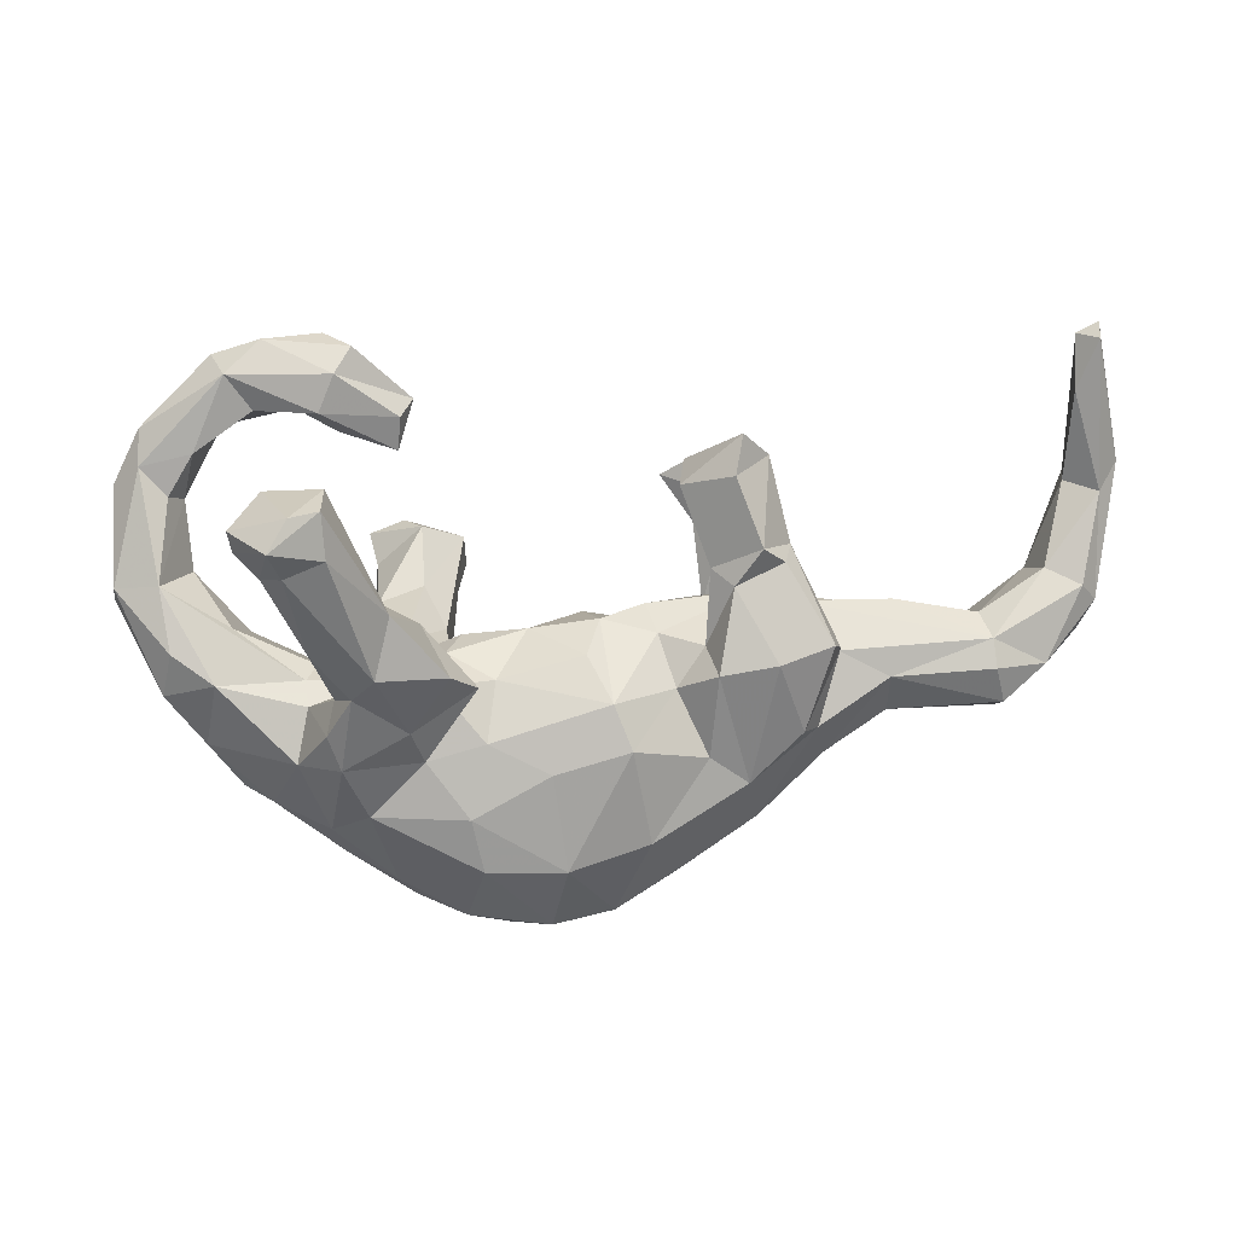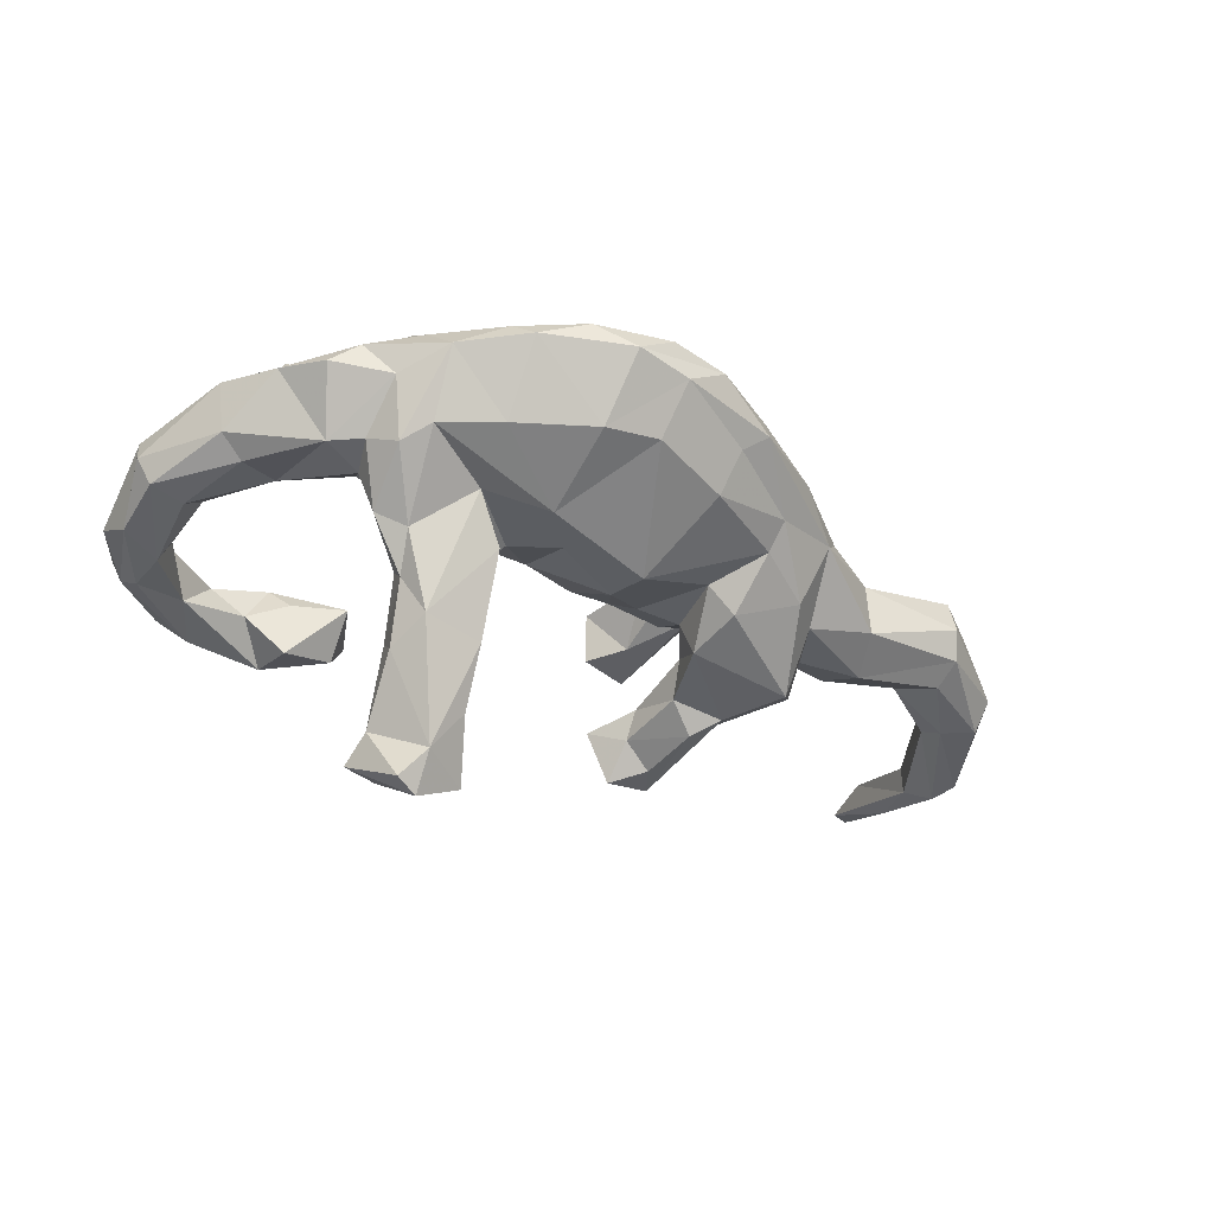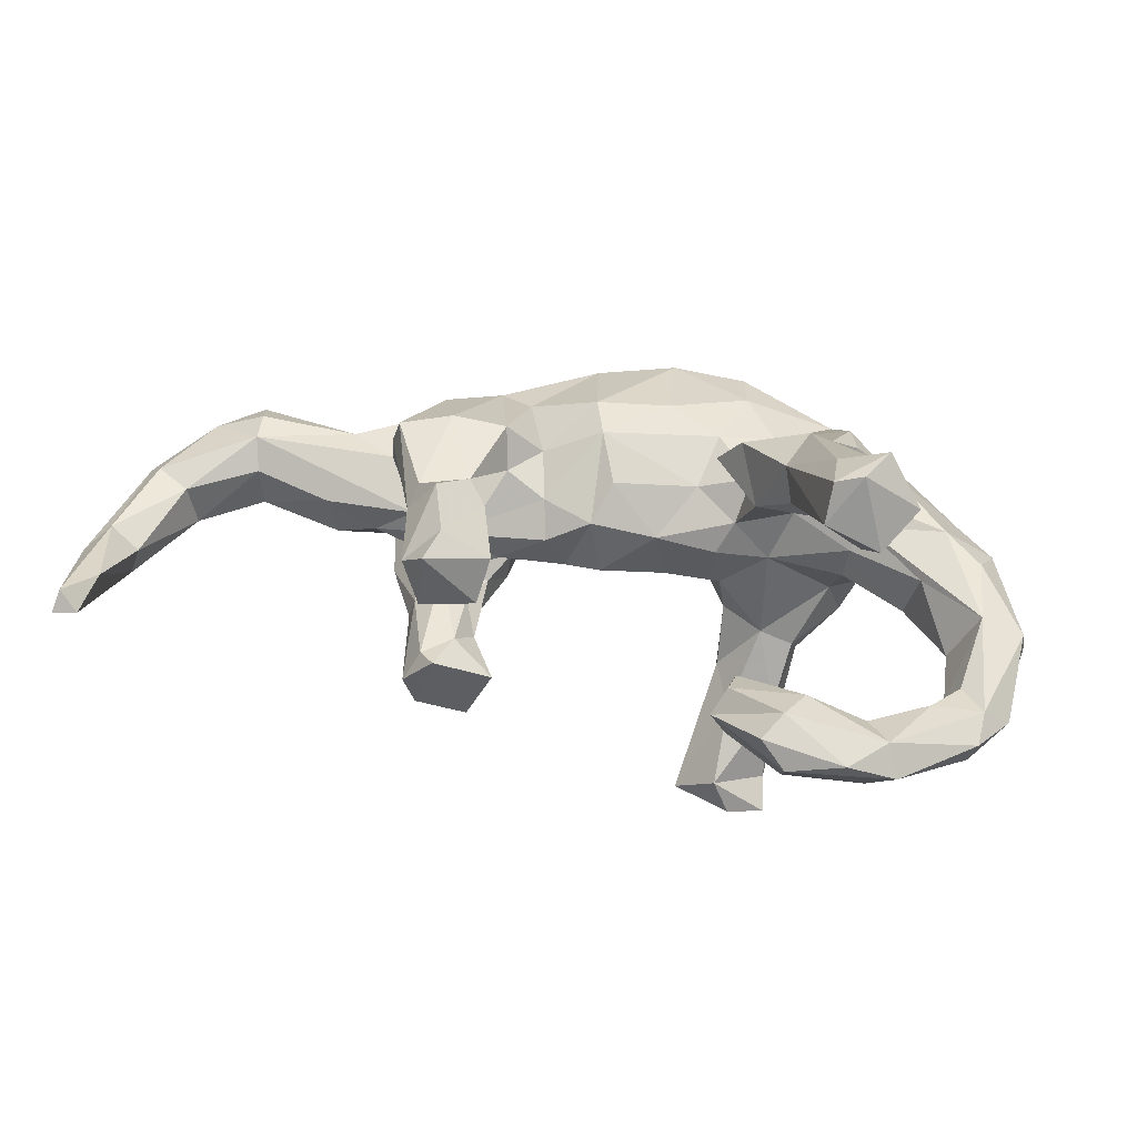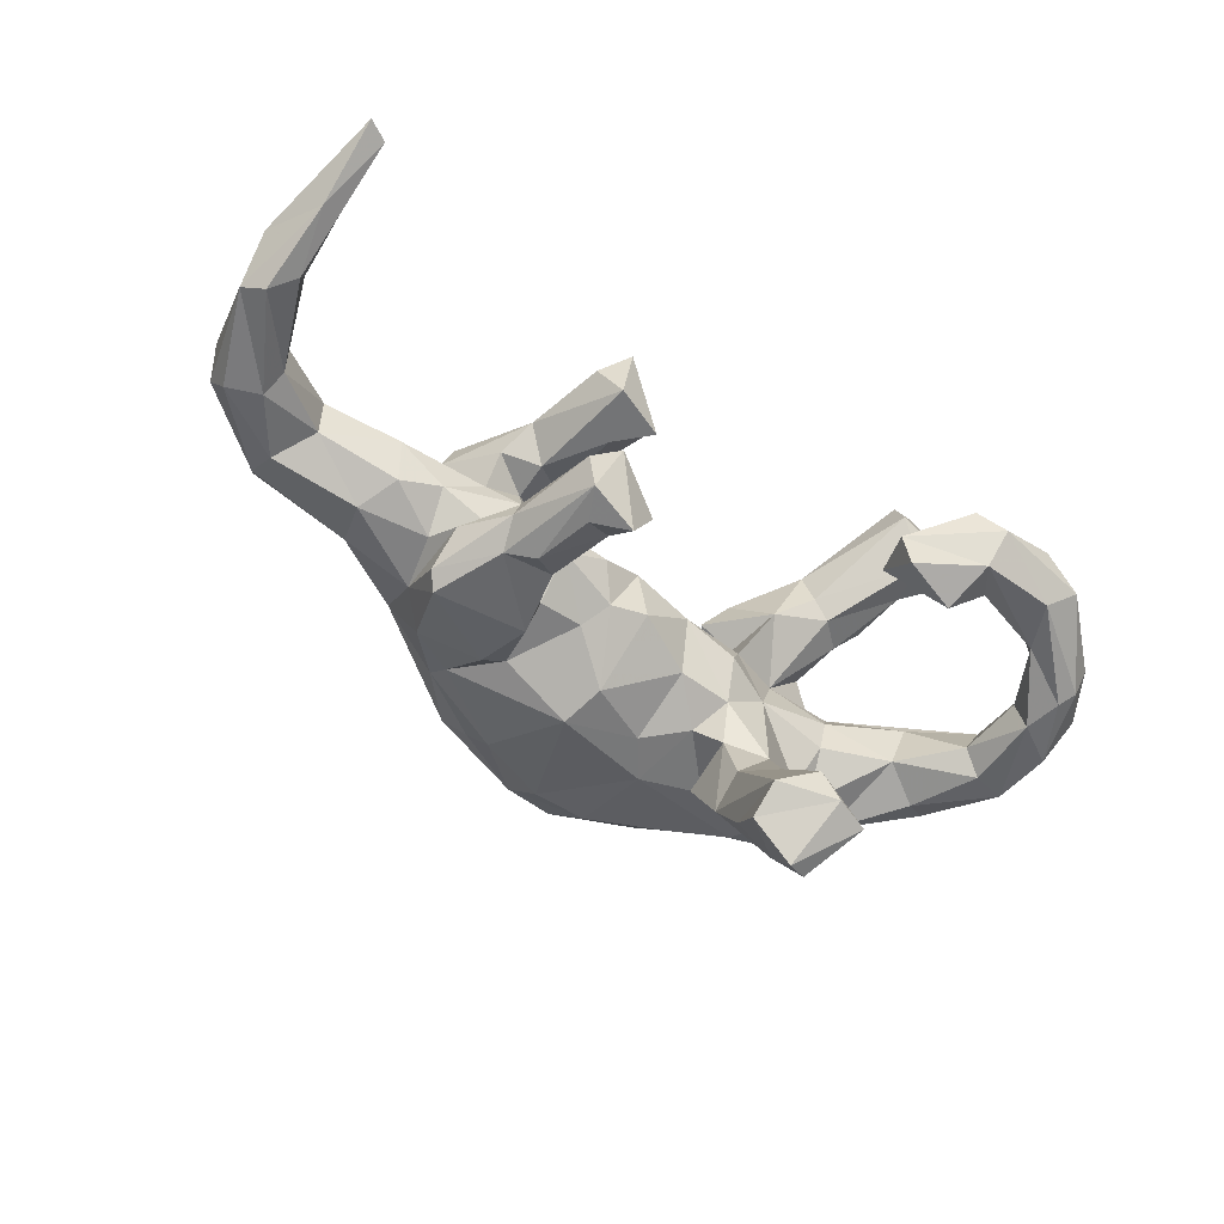
<metadata>
{"format":"obj","ext":"obj","renderer":"f3d","projection":"perspective","resolution":1024,"background":"white","views":[{"elev":6.3,"azim":-6.7,"up":"+Y"},{"elev":-42.2,"azim":-26.5,"up":"+Z"},{"elev":39.9,"azim":-165.2,"up":"+Z"},{"elev":-54.0,"azim":146.3,"up":"+Z"}]}
</metadata>
<code>
v 0.2805 0.1144 -0.1775
v 0.272 0.2563 -0.0799
v 0.392 -0.002569 0.1265
v 0.3069 0.1232 0.1496
v 0.3884 -0.1683 0.0305
v 0.3373 0.04939 -0.04659
v 0.4744 -0.05141 0.08758
v -0.4988 0.415 -0.009372
v -0.3074 -0.05496 0.2199
v -0.152 -0.1276 -0.1675
v 0.3828 0.05202 -0.1029
v -0.2548 0.06525 0.2506
v 0.2361 0.08239 -0.1443
v -0.3391 0.1461 0.3385
v -0.1707 -0.009266 0.06569
v 0.1231 0.05362 0.0188
v 0.1259 -0.0122 -0.07739
v 0.6463 -0.09191 0.07702
v -0.3983 0.1331 0.2247
v 0.2335 0.07876 0.08907
v -0.5621 0.2119 0.000863
v -0.01684 -0.4139 0.05073
v 0.1361 -0.3288 -0.02026
v 0.2654 -0.2015 0.1
v -0.363 -0.09977 -0.0856
v 0.3897 -0.002519 -0.1498
v 0.3198 0.1464 0.114
v -0.2686 0.07681 0.1907
v -0.2312 0.3259 0.02678
v 0.7676 0.03883 -0.0474
v -0.09452 -0.1842 -0.1206
v -0.257 0.07716 -0.3914
v -0.1833 0.01658 -0.4362
v -0.2816 -0.2382 0.1072
v 0.3392 -0.1232 0.1321
v -0.4629 0.1553 0.2747
v 0.4108 0.051 -0.01789
v -0.3651 0.01179 0.2543
v 0.287 0.07086 0.01259
v 0.2254 0.03905 -0.09934
v -0.3826 -0.162 0.1037
v -0.3922 0.2079 0.2312
v -0.299 0.06734 0.165
v -0.1542 -0.009945 -0.236
v -0.4257 -0.1324 -0.07876
v 0.1734 -0.3457 0.00812
v 0.1757 -0.331 0.05025
v -0.3295 0.4028 -0.05414
v -0.1117 0.072 -0.4471
v -0.2125 -0.3696 0.01712
v -0.3448 0.02387 0.1725
v 0.613 0.03793 0.0503
v -0.3805 0.3377 -0.01436
v -0.4161 0.1587 0.3753
v -0.3773 -0.1606 -0.07752
v 0.2542 -0.2434 -0.03643
v -0.3254 0.3878 0.05511
v -0.4243 0.2344 0.2515
v 0.7977 0.2135 0.03424
v 0.204 0.1129 0.1182
v -0.05938 -0.01087 -0.06213
v 0.7967 0.05249 0.02706
v -0.2033 -0.1566 0.1307
v -0.5296 0.1014 -0.03832
v 0.1744 0.2651 0.05094
v 0.7593 0.2431 -0.03031
v 0.1571 -0.06033 0.1067
v -0.2125 -0.2777 -0.07781
v 0.7938 0.2136 -0.05294
v -0.3475 0.3316 0.04507
v 0.09763 0.02625 -0.04773
v -0.34 0.4458 -0.004757
v 0.3666 -0.1218 0.09393
v -0.4492 0.01337 -0.03827
v -0.3683 -0.2409 -0.01741
v -0.3152 0.3201 -0.07804
v -0.05021 0.02079 0.03419
v -0.3189 0.3047 0.006541
v 0.283 0.1174 0.06123
v 0.23 0.2112 -0.07948
v 0.7486 0.229 0.006714
v 0.2106 0.1908 -0.1555
v -0.1197 -0.3205 0.1166
v -0.2219 -0.01588 -0.1556
v -0.1451 0.01105 0.016
v -0.6432 0.06499 -0.03218
v 0.4803 -0.1066 0.03428
v -0.1869 0.05422 -0.2734
v -0.000401 -0.3359 -0.06891
v -0.2245 -0.02333 -0.005141
v 0.372 -0.0252 -0.169
v 0.1892 -0.1218 -0.09261
v -0.5118 -0.1427 0.01955
v -0.3972 0.1215 0.3285
v 0.2235 0.2131 0.05561
v -0.04973 -0.1197 -0.1167
v 0.4799 0.04044 -0.04532
v 0.3969 -0.01208 0.08504
v -0.5597 -0.007573 0.0632
v 0.3412 0.09284 0.08243
v -0.1399 -0.3978 0.04332
v -0.2256 -0.11 0.1719
v -0.4691 0.1847 0.3022
v -0.1401 -1.3e-05 -0.3719
v 0.3984 -0.006241 -0.07107
v 0.3796 -0.09367 -0.08156
v 0.4921 -0.09417 -0.04644
v 0.3225 0.128 -0.0901
v 0.6112 0.03072 -0.01854
v -0.3528 -0.02784 0.03284
v -0.1292 -0.04843 0.1572
v -0.1165 -0.1317 0.1376
v 0.05256 0.03597 0.05376
v 0.7486 0.3626 0.06392
v -0.3666 -0.08026 0.09648
v -0.4177 -0.2265 0.03285
v -0.201 -0.165 -0.1025
v -0.3208 -0.1622 0.1651
v -0.1831 0.05897 -0.4917
v 0.2442 0.2806 -0.07429
v -0.5723 -0.07124 0.02968
v -0.5545 -0.04889 -0.04231
v 0.2123 0.1633 -0.1141
v 0.2341 0.08869 0.1472
v 0.7113 -0.03664 0.07019
v -0.5404 0.2076 -0.03394
v -0.2879 -0.116 -0.1729
v 0.7143 0.1016 0.0409
v -0.4397 0.3353 0.01808
v 0.1993 0.000316 0.1048
v -0.1493 -0.01673 -0.06553
v -0.514 -0.02729 -0.06468
v -0.5892 0.2928 -0.06354
v 0.1626 0.234 -0.1274
v 0.2041 0.2446 -0.204
v -0.4273 0.1189 0.2817
v 0.7026 0.0961 -0.02721
v 0.489 0.05694 0.02811
v -0.2107 0.3515 -0.009623
v 0.2435 0.3055 0.1571
v 0.7767 0.4386 0.09082
v 0.2044 -0.1604 0.1166
v -0.3367 -0.1023 -0.1529
v -0.3413 -0.1119 0.1711
v -0.4602 -0.2071 -0.001471
v 0.05291 -0.06899 -0.125
v -0.1856 -0.04992 0.1263
v 0.3335 0.1294 -0.1258
v -0.1394 -0.2408 0.1367
v 0.2985 0.2739 -0.1277
v 0.2316 0.2462 0.1688
v 0.7502 0.4458 0.05594
v 0.2005 0.0583 -0.02854
v -0.218 0.04298 -0.4793
v -0.2328 0.3418 -0.04969
v 0.06161 -0.07545 0.1526
v -0.6028 0.31 -0.01506
v 0.8234 0.1869 -0.037
v -0.3352 -0.2638 0.05743
v -0.2759 -0.02568 0.2502
v -0.5616 0.08263 -0.07322
v -0.1867 0.1408 -0.3649
v 0.7696 0.0762 0.0532
v 0.2133 -0.02665 -0.1438
v -0.02456 -0.1765 0.1498
v 0.3755 0.005461 0.1697
v 0.1344 0.01589 0.07086
v 0.7146 0.06142 -0.05179
v -0.1012 -0.04552 0.09736
v -0.6404 0.23 -0.03364
v -0.4726 0.0266 0.04043
v 0.7787 0.008204 -0.00163
v -0.6399 0.08269 0.01395
v 0.2405 0.1089 -0.08268
v -0.0872 -0.3303 -0.07805
v -0.2685 0.1252 -0.424
v 0.2824 0.2648 -0.1786
v -0.2753 -0.06438 -0.2205
v -0.3696 -0.04557 0.07062
v 0.1209 -0.2844 -0.08041
v -0.2578 -0.04421 0.07675
v -0.2997 0.4273 0.03347
v 0.3426 0.056 0.03251
v 0.07209 -0.138 -0.1426
v -0.3886 0.2053 0.3605
v -0.2581 0.02879 -0.27
v 0.08854 -0.1435 0.1594
v -0.6172 0.06981 -0.0696
v 0.1214 -0.2851 0.1145
v -0.3419 -0.2011 -0.1038
v -0.3444 -0.03498 -0.02561
v 0.8288 0.2578 0.01362
v -0.2643 -0.01355 -0.3091
v -0.5257 0.2742 0.01487
v -0.5703 0.2699 -0.07942
v -0.603 0.2557 0.002384
v 0.2916 0.07567 -0.06122
v 0.7827 0.4628 0.06277
v 0.07527 -0.3948 0.04644
v 0.2884 -0.2619 0.03184
v -0.3301 -0.06089 0.1648
v 0.512 -0.01805 -0.07201
v 0.2822 0.05459 0.05896
v -0.1189 -0.07108 -0.1001
v 0.6489 -0.1048 0.0136
v -0.4505 0.3933 -0.05106
v -0.1712 -0.02687 0.2116
v 0.6248 0.004123 0.09404
v -0.5579 0.2086 -0.07826
v -0.4856 0.3129 -0.04412
v -0.3203 -0.07855 -0.0912
v 0.6539 -0.02863 -0.0473
v 0.2105 -0.03702 0.1636
v -0.2383 -0.07696 -0.2821
v -0.1542 -0.04071 -0.1366
v -0.5749 0.0877 0.04002
v -0.3455 0.2135 0.3491
v 0.2943 -0.02109 0.1805
v 0.3626 -0.1922 -0.001254
v 0.783 0.3422 0.001092
v 0.2582 0.2114 -0.1855
v -0.2097 0.04171 0.1457
v 0.03677 0.03664 -0.03874
v 0.1993 -0.01006 -0.07864
v 0.3312 -0.1484 -0.09623
v 0.01213 -0.4017 -0.000768
v -0.07457 -0.417 0.009174
v -0.623 0.1687 -0.07814
v 0.02802 -0.01036 0.1058
v 0.2353 -0.1158 -0.1305
v 0.2484 -0.2022 -0.06911
v 0.2872 0.2738 0.1185
v 0.32 0.08157 -0.1548
v -0.3816 0.04515 0.2123
v -0.2727 -0.03116 -0.1856
v 0.6288 -0.03971 0.1036
v -0.1447 -0.05763 -0.2878
v -0.497 -0.05063 0.08271
v -0.2398 -0.3413 0.04515
v -0.1172 0.1201 -0.4095
v -0.00042 -0.322 0.1222
v 0.2712 0.1437 0.172
v -0.3402 0.2387 0.2894
v 0.6609 -0.07689 -0.02576
v -0.2337 0.2773 0.008465
v 0.256 0.2976 0.05818
v 0.1592 0.2319 0.1171
v -0.2123 0.1472 -0.4185
v -0.4277 0.4369 0.01769
v -0.48 0.3874 0.03394
v -0.3043 -0.233 -0.07857
v -0.3126 -0.3069 0.009303
f 156 169 112
f 181 115 201
f 3 35 73
f 67 187 142
f 213 124 130
f 207 111 222
f 222 111 147
f 147 15 222
f 51 181 201
f 213 218 124
f 187 67 156
f 111 207 102
f 147 111 63
f 63 111 102
f 144 201 115
f 3 166 35
f 35 166 218
f 218 213 24
f 24 213 142
f 187 156 165
f 156 112 165
f 63 102 118
f 118 144 41
f 35 218 24
f 149 165 112
f 241 187 165
f 58 42 36
f 243 28 42
f 42 43 19
f 2 150 120
f 150 177 120
f 91 230 164
f 143 127 190
f 143 178 127
f 214 117 127
f 214 10 117
f 237 215 10
f 235 143 211
f 235 178 143
f 215 44 84
f 237 44 215
f 13 233 164
f 233 91 164
f 26 91 233
f 148 26 233
f 44 88 84
f 82 1 13
f 1 233 13
f 1 177 233
f 221 1 82
f 221 177 1
f 135 82 134
f 221 82 135
f 177 221 135
f 120 177 135
f 237 10 214
f 188 122 86
f 161 132 188
f 174 80 123
f 2 80 197
f 197 108 2
f 220 69 66
f 220 158 69
f 228 86 173
f 228 188 86
f 209 161 188
f 209 64 161
f 80 120 134
f 80 2 120
f 170 228 173
f 133 228 170
f 228 209 188
f 126 64 209
f 210 126 209
f 133 170 157
f 195 228 133
f 195 209 228
f 210 209 195
f 144 115 41
f 206 210 195
f 206 48 210
f 48 155 76
f 206 195 133
f 25 55 45
f 143 190 55
f 143 55 25
f 211 143 25
f 215 204 117
f 10 215 117
f 97 202 105
f 224 92 17
f 202 107 106
f 190 75 55
f 225 219 56
f 97 105 37
f 153 224 17
f 45 93 122
f 109 212 202
f 109 202 97
f 11 6 105
f 45 145 93
f 30 172 244
f 212 30 244
f 212 244 202
f 244 107 202
f 55 75 45
f 45 75 145
f 244 205 107
f 205 87 107
f 106 107 219
f 251 252 190
f 190 252 75
f 68 50 252
f 68 252 251
f 56 219 46
f 23 56 46
f 231 56 180
f 56 23 180
f 180 23 226
f 180 226 89
f 89 226 175
f 175 227 50
f 68 175 50
f 46 226 23
f 61 146 96
f 92 184 17
f 224 164 92
f 11 105 106
f 26 11 106
f 84 235 211
f 131 215 84
f 131 204 215
f 61 96 204
f 131 61 204
f 223 146 61
f 40 164 224
f 13 164 40
f 40 197 174
f 11 26 148
f 174 123 40
f 123 13 40
f 177 148 233
f 108 11 148
f 13 123 82
f 108 150 2
f 150 148 177
f 108 148 150
f 82 123 134
f 123 80 134
f 127 251 190
f 127 117 251
f 120 135 134
f 194 196 21
f 126 194 21
f 210 194 126
f 210 129 194
f 245 70 78
f 245 29 70
f 76 245 78
f 155 245 76
f 139 245 155
f 139 29 245
f 157 8 133
f 250 8 157
f 196 250 157
f 194 250 196
f 210 53 129
f 48 53 210
f 70 129 53
f 53 78 70
f 29 139 57
f 8 206 133
f 249 8 250
f 72 8 249
f 8 72 206
f 72 48 206
f 139 155 48
f 139 182 57
f 72 139 48
f 182 139 72
f 175 226 227
f 76 78 53
f 48 76 53
f 168 212 109
f 168 30 212
f 158 30 168
f 30 158 172
f 132 45 122
f 219 200 46
f 227 101 50
f 226 46 199
f 182 72 249
f 129 250 194
f 159 116 252
f 200 24 47
f 200 47 46
f 101 83 239
f 101 239 50
f 46 47 199
f 226 199 227
f 227 199 22
f 227 22 101
f 57 182 249
f 57 249 250
f 29 57 70
f 57 250 70
f 70 250 129
f 198 220 152
f 141 198 152
f 141 152 114
f 198 141 192
f 140 232 246
f 74 191 25
f 191 211 25
f 90 211 191
f 90 131 84
f 77 61 131
f 223 61 77
f 153 71 16
f 153 17 71
f 39 224 153
f 224 197 40
f 197 224 39
f 6 197 39
f 108 197 6
f 6 11 108
f 37 105 6
f 137 69 168
f 69 158 168
f 132 122 188
f 161 74 132
f 161 64 74
f 74 45 132
f 66 69 137
f 122 121 86
f 197 80 174
f 74 25 45
f 90 84 211
f 71 146 223
f 71 17 146
f 214 127 178
f 186 178 235
f 193 214 178
f 178 186 193
f 84 186 235
f 88 186 84
f 44 240 88
f 33 237 214
f 104 237 33
f 44 237 240
f 104 240 237
f 32 193 186
f 186 162 32
f 88 162 186
f 240 162 88
f 33 214 193
f 49 240 104
f 162 176 32
f 162 248 176
f 162 240 248
f 49 248 240
f 119 33 154
f 49 104 33
f 119 49 33
f 176 154 32
f 33 193 32
f 154 33 32
f 119 154 176
f 49 119 248
f 248 119 176
f 239 34 159
f 252 239 159
f 50 239 252
f 219 5 200
f 200 73 24
f 5 73 200
f 75 116 145
f 75 252 116
f 159 41 116
f 12 222 28
f 42 19 36
f 12 28 243
f 42 28 43
f 43 51 19
f 19 51 234
f 234 136 19
f 207 12 160
f 51 38 234
f 12 207 222
f 102 207 160
f 201 9 38
f 51 201 38
f 102 160 9
f 102 9 118
f 118 9 144
f 144 9 201
f 58 243 42
f 185 58 103
f 58 36 103
f 36 19 136
f 12 243 217
f 14 12 217
f 38 94 136
f 38 136 234
f 160 12 14
f 160 94 38
f 9 160 38
f 217 243 185
f 185 243 58
f 14 217 54
f 217 185 54
f 14 54 94
f 54 185 103
f 136 94 54
f 136 54 36
f 54 103 36
f 160 14 94
f 219 87 5
f 87 7 5
f 87 219 107
f 205 18 87
f 244 172 205
f 172 18 205
f 172 125 18
f 116 41 93
f 145 116 93
f 172 62 125
f 138 109 97
f 52 109 138
f 52 137 109
f 128 137 52
f 62 59 163
f 158 62 172
f 93 121 122
f 238 121 93
f 181 110 179
f 181 90 110
f 90 191 110
f 15 90 181
f 15 85 90
f 85 131 90
f 77 131 85
f 113 223 77
f 113 71 223
f 113 16 71
f 191 74 110
f 109 137 168
f 167 39 16
f 153 16 39
f 203 183 39
f 183 37 39
f 138 37 183
f 138 97 37
f 158 192 62
f 179 171 216
f 110 74 171
f 179 110 171
f 81 137 128
f 59 81 128
f 192 59 62
f 121 173 86
f 121 99 173
f 99 216 173
f 171 74 64
f 59 114 81
f 216 196 173
f 64 216 171
f 64 126 216
f 114 66 81
f 152 66 114
f 196 170 173
f 216 21 196
f 126 21 216
f 152 220 66
f 198 192 220
f 196 157 170
f 39 37 6
f 81 66 137
f 192 158 220
f 83 149 34
f 34 149 63
f 163 59 128
f 15 77 85
f 192 141 59
f 59 141 114
f 246 95 65
f 95 247 65
f 232 27 246
f 27 79 246
f 246 79 95
f 95 60 247
f 27 100 79
f 79 100 203
f 95 79 20
f 79 203 20
f 95 20 60
f 238 179 216
f 238 216 99
f 100 3 183
f 203 100 183
f 203 39 130
f 20 203 130
f 167 16 113
f 156 113 229
f 229 113 77
f 229 77 169
f 77 15 169
f 147 169 15
f 222 15 181
f 43 181 51
f 115 181 179
f 115 179 238
f 41 115 238
f 121 238 99
f 62 163 125
f 125 163 208
f 163 128 208
f 128 52 208
f 138 208 52
f 18 7 87
f 63 118 34
f 149 112 63
f 213 67 142
f 98 3 73
f 7 98 73
f 236 208 7
f 18 236 7
f 18 125 236
f 125 208 236
f 63 112 147
f 169 147 112
f 156 229 169
f 167 113 156
f 156 67 167
f 213 130 67
f 130 167 67
f 39 167 130
f 98 183 3
f 7 208 98
f 208 183 98
f 138 183 208
f 5 7 73
f 41 238 93
f 175 68 31
f 31 89 175
f 184 89 31
f 180 89 184
f 251 31 68
f 180 184 231
f 92 231 184
f 230 225 231
f 225 56 231
f 225 106 219
f 117 31 251
f 204 31 117
f 96 184 31
f 146 184 96
f 164 230 92
f 230 231 92
f 106 225 91
f 26 106 91
f 105 202 106
f 204 96 31
f 17 184 146
f 230 91 225
f 60 20 130
f 124 60 130
f 4 124 218
f 166 4 218
f 24 73 35
f 222 181 43
f 3 100 27
f 34 118 159
f 159 118 41
f 189 24 142
f 189 142 187
f 187 241 189
f 241 165 149
f 241 149 83
f 239 83 34
f 47 24 189
f 47 189 199
f 189 241 199
f 22 241 83
f 22 83 101
f 199 241 22
f 140 246 65
f 232 140 151
f 242 232 151
f 151 140 247
f 247 140 65
f 242 27 232
f 60 151 247
f 166 27 4
f 27 242 4
f 4 242 124
f 242 151 60
f 124 242 60
f 222 43 28
f 166 3 27

</code>
